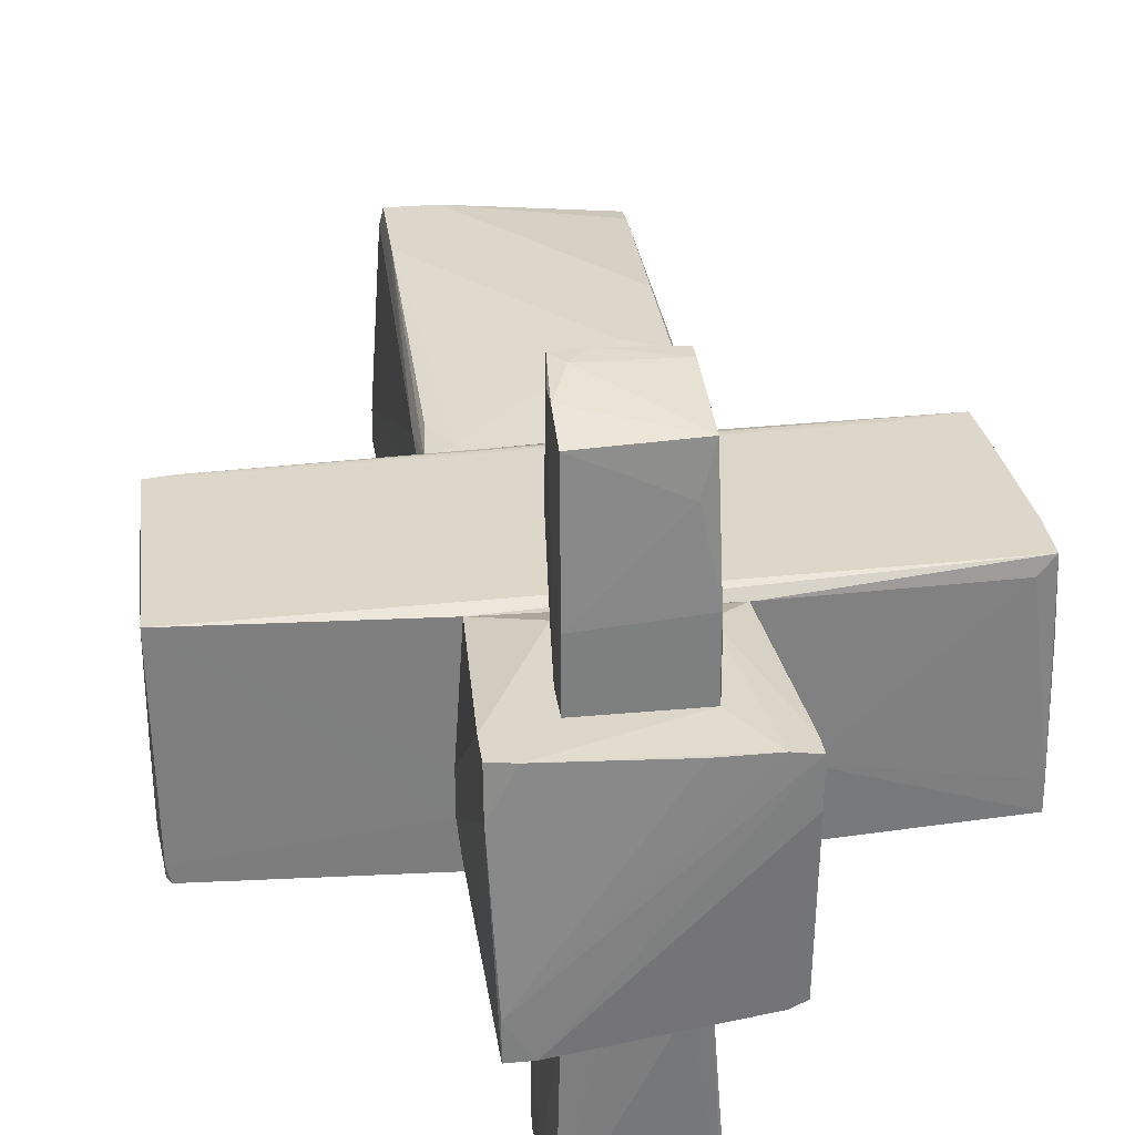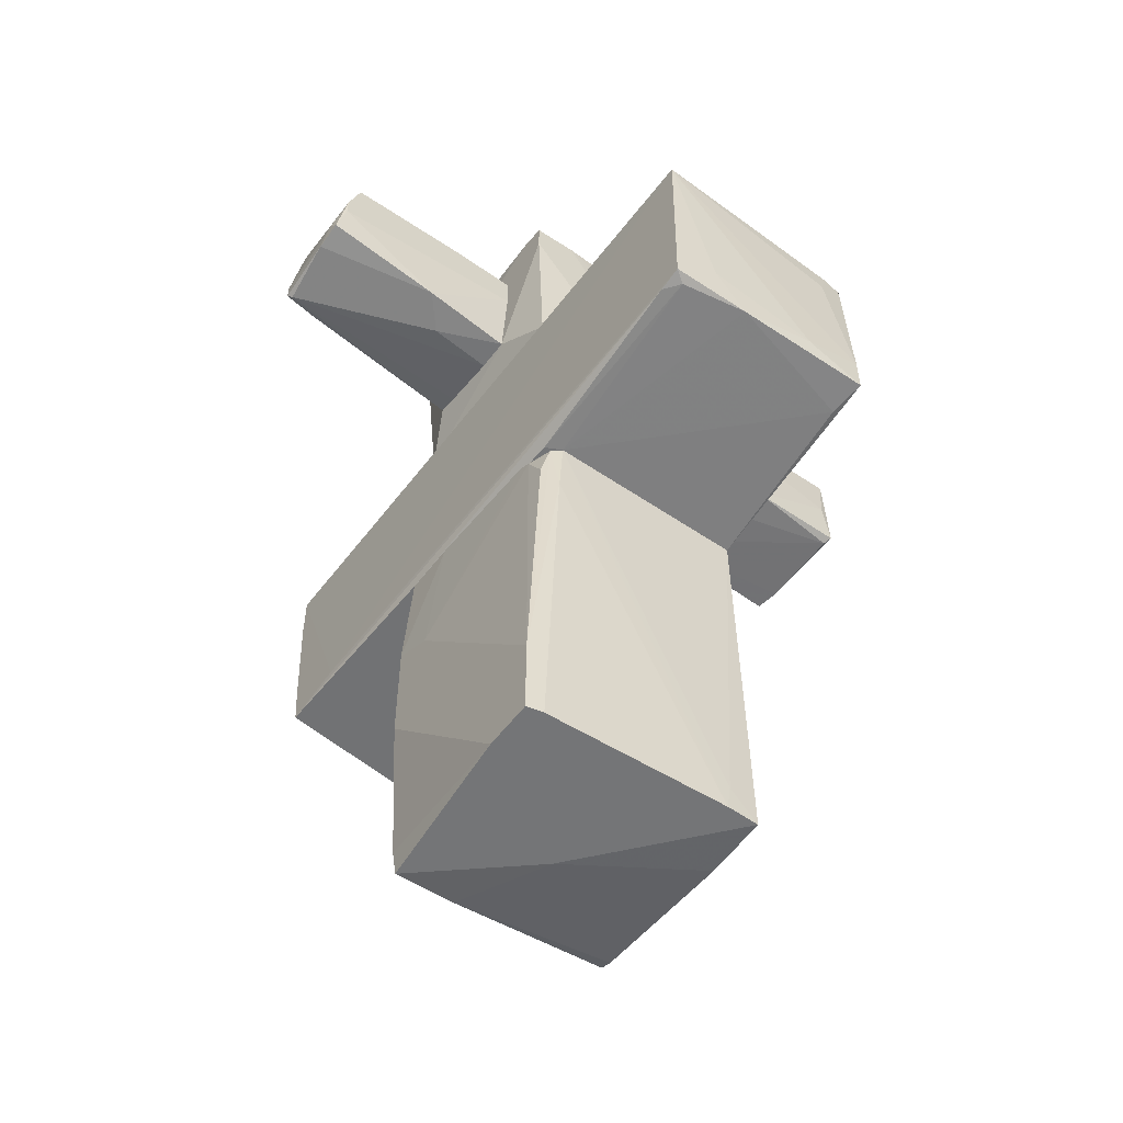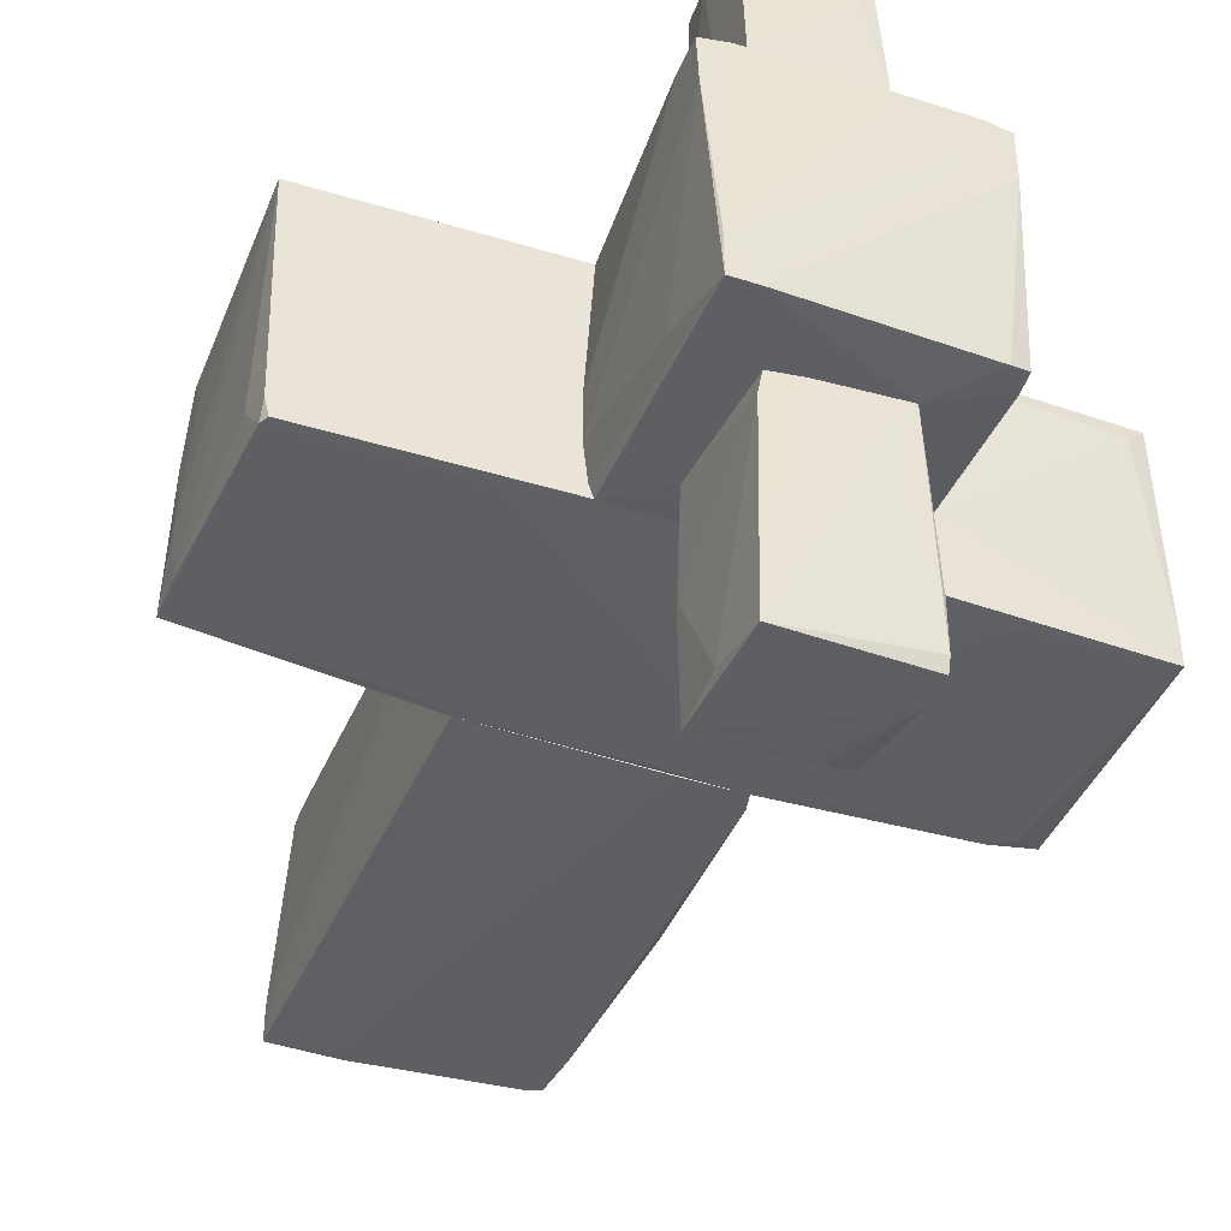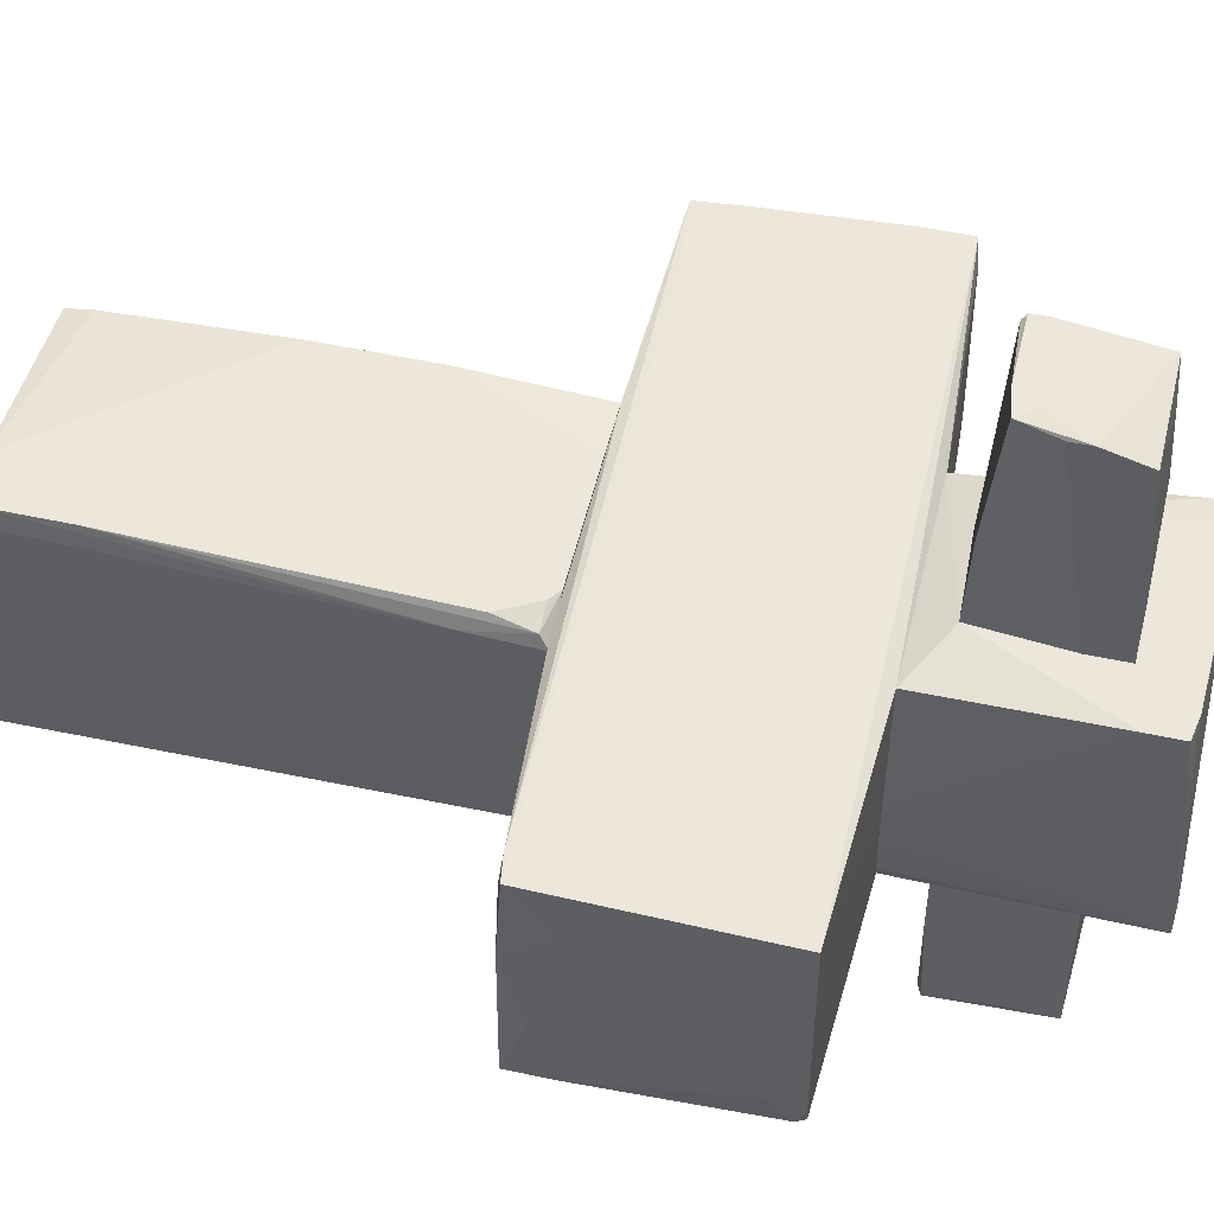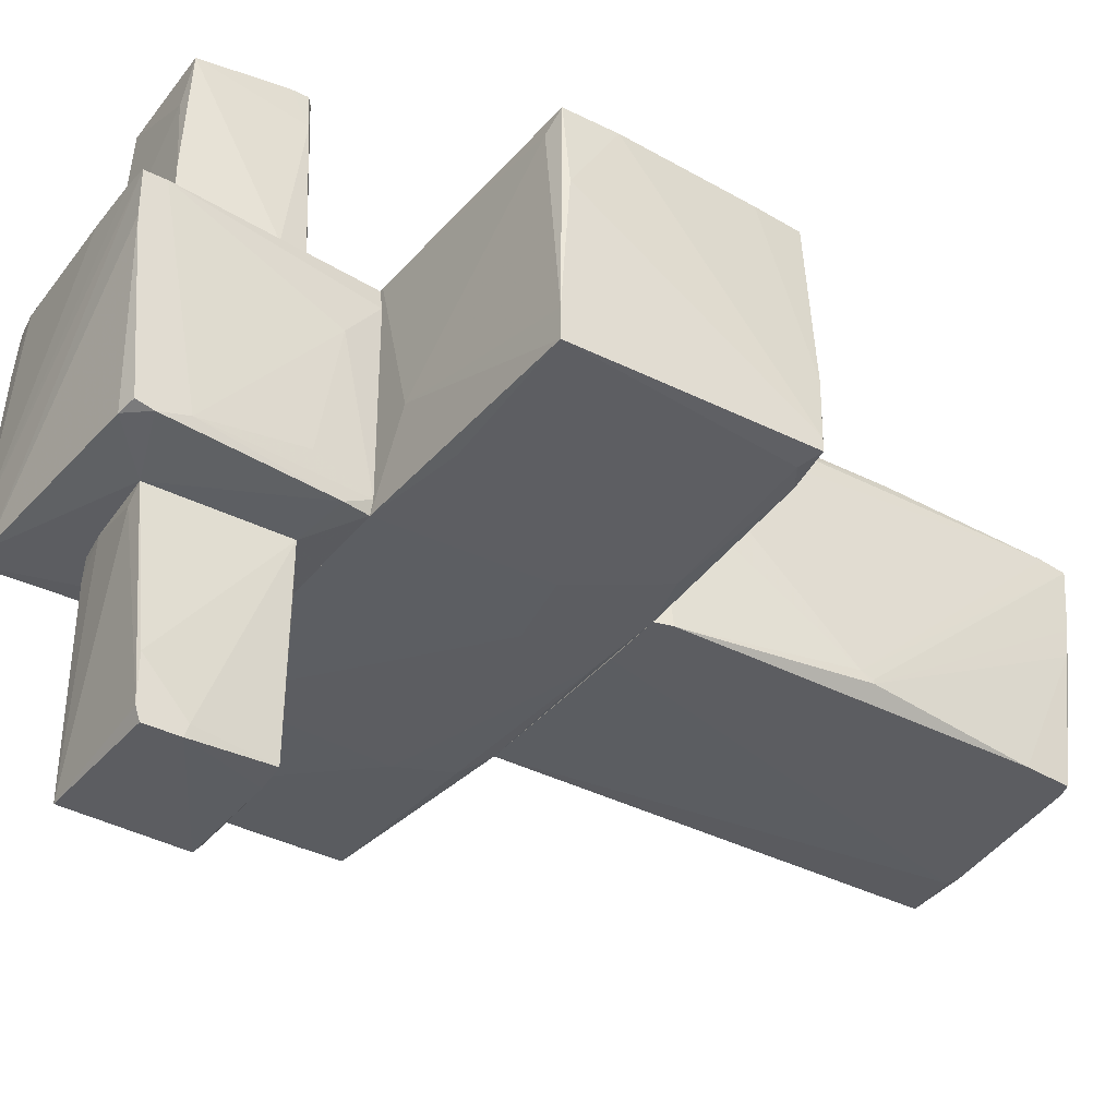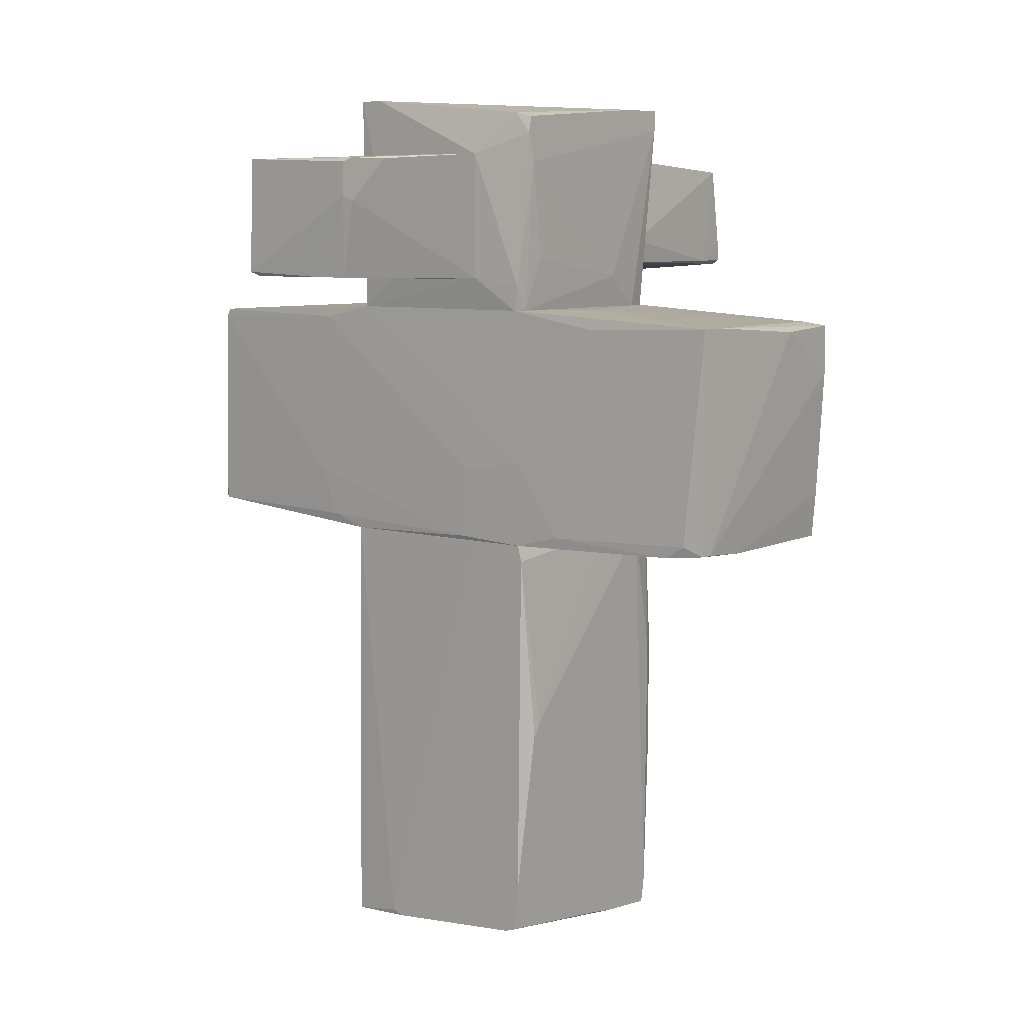
<metadata>
{"format":"obj","ext":"obj","renderer":"f3d","projection":"perspective","resolution":1024,"background":"white","views":[{"elev":30.8,"azim":172.4,"up":"+Z"},{"elev":-56.4,"azim":53.4,"up":"+Y"},{"elev":-41.2,"azim":158.5,"up":"+Z"},{"elev":51.0,"azim":103.4,"up":"+Z"},{"elev":-37.1,"azim":-123.0,"up":"+Z"},{"elev":7.3,"azim":-140.7,"up":"+Y"}]}
</metadata>
<code>
o convex_0
v 0.9933 -0.8782 0.9092
v -1.131 -2.661 -0.9873
v -1.131 -2.661 -0.9494
v 1.107 -4.785 -0.7597
v -1.017 -4.785 0.9474
v 1.069 -0.8021 -1.063
v -0.9793 -0.8021 1.023
v 0.9554 -4.785 1.099
v -0.9793 -4.595 -1.101
v -1.017 -0.8021 -1.101
v 1.107 -4.785 -1.063
v -0.9793 -3.04 1.099
v 0.6519 -0.8021 0.9853
v -1.055 -0.8404 0.7576
v 1.031 -0.8021 0.7955
v 0.5001 -4.747 -1.101
v -0.5998 -2.168 1.099
v 0.9554 -3.988 1.099
v 0.9933 -4.785 0.9471
v 0.5001 -4.785 1.099
v -1.055 -0.9542 -1.101
v -1.017 -4.747 0.3783
v -0.4861 -0.8021 -1.101
v -1.017 -4.557 0.9853
v -0.8654 -4.633 -1.101
v 1.031 -1.409 0.8334
v 0.9554 -1.22 0.9853
v -0.9793 -1.978 1.099
v 0.6138 -4.709 -1.101
v -1.017 -4.178 -1.101
v -0.4861 -0.8021 1.023
v -1.017 -2.092 1.023
v -1.131 -2.547 -0.9115
v -0.1827 -4.785 -0.001032
v -1.055 -0.8021 0.2264
v 1.107 -4.519 -0.7976
v 0.7656 -0.8782 0.9853
v -1.017 -4.709 0.1127
f 30 9 38
f 3 2 5
f 5 4 8
f 7 6 10
f 4 5 11
f 6 7 13
f 13 1 15
f 6 13 15
f 9 10 16
f 12 8 17
f 17 8 18
f 8 4 19
f 5 8 20
f 8 12 20
f 10 9 21
f 5 2 22
f 10 6 23
f 16 10 23
f 5 20 24
f 20 12 24
f 9 16 25
f 22 9 25
f 4 15 26
f 15 1 26
f 1 18 26
f 18 8 26
f 19 4 26
f 8 19 26
f 18 1 27
f 12 17 28
f 6 11 29
f 11 16 29
f 23 6 29
f 16 23 29
f 2 21 30
f 21 9 30
f 13 7 31
f 17 13 31
f 7 28 31
f 28 17 31
f 7 14 32
f 14 24 32
f 24 12 32
f 28 7 32
f 12 28 32
f 2 3 33
f 3 5 33
f 21 2 33
f 5 24 33
f 24 14 33
f 11 5 34
f 16 11 34
f 5 22 34
f 25 16 34
f 22 25 34
f 7 10 35
f 14 7 35
f 10 21 35
f 21 33 35
f 33 14 35
f 4 11 36
f 11 6 36
f 15 4 36
f 6 15 36
f 1 13 37
f 13 17 37
f 17 18 37
f 27 1 37
f 18 27 37
f 22 2 38
f 9 22 38
f 2 30 38
o convex_1
v -1.055 -0.8018 0.1506
v 1.031 1.437 -0.2283
v 1.031 1.437 -0.6078
v -3.104 1.323 -0.7596
v -3.066 1.285 1.061
v 3.004 -0.6118 1.023
v 3.08 -0.6499 -0.9872
v 3.042 1.361 1.023
v -3.104 -0.7257 -1.025
v -2.952 -0.7636 1.061
v 2.966 1.361 -1.025
v -0.9411 1.437 -1.063
v 1.069 -0.8018 -1.063
v -0.9792 1.437 0.9474
v 0.9554 -0.8018 0.9472
v -3.104 1.323 -1.025
v -1.017 -0.8018 -1.101
v 1.486 1.323 -1.063
v -2.724 -0.7636 -1.063
v 3.042 1.057 -0.7596
v 0.9554 1.437 0.9853
v -1.017 -0.004859 -1.101
v 3.042 -0.6499 0.3022
v 1.6 -0.2325 -1.063
v -3.066 0.8295 1.061
v -3.104 1.247 0.3782
v -1.359 1.437 -0.3801
v -2.914 1.323 0.9093
v -2.345 -0.6878 1.061
v -0.9792 -0.8018 1.023
v -3.066 -0.7636 -0.3803
v 0.9554 1.437 -1.063
v 2.738 -0.6878 -0.9493
v -0.334 -0.7636 -1.101
v -2.914 -0.6497 -1.063
v -1.813 1.285 -1.063
v 3.08 -0.4602 -0.4182
v 3.004 1.285 -1.025
v 2.776 -0.6497 1.023
v 3.08 -0.2704 -0.9872
v 1.031 -0.8018 0.7956
v 3.042 -0.2704 0.6057
v -1.473 -0.6878 -1.101
v -2.99 -0.3462 1.061
v 2.928 -0.6497 0.9093
v -0.3721 -0.1186 -1.101
v -3.104 -0.7257 -0.9114
v 1.411 -0.6878 -1.063
v 3.004 1.361 -0.8735
f 58 76 87
f 41 40 46
f 40 41 50
f 40 50 52
f 39 51 53
f 47 42 54
f 51 39 55
f 46 40 59
f 43 46 59
f 52 43 59
f 40 52 59
f 48 43 63
f 43 42 64
f 42 47 64
f 63 43 64
f 52 50 65
f 54 42 65
f 50 54 65
f 42 43 66
f 43 52 66
f 65 42 66
f 52 65 66
f 44 46 67
f 46 43 67
f 43 48 67
f 48 39 68
f 39 53 68
f 39 48 69
f 55 39 69
f 47 57 69
f 57 55 69
f 50 41 70
f 49 56 70
f 60 50 70
f 51 45 71
f 45 61 71
f 51 55 72
f 55 60 72
f 47 54 73
f 57 47 73
f 54 50 74
f 50 60 74
f 73 54 74
f 61 45 75
f 56 49 76
f 45 62 76
f 62 56 76
f 44 67 77
f 67 48 77
f 48 68 77
f 68 53 77
f 58 46 78
f 75 45 78
f 46 75 78
f 45 76 78
f 76 58 78
f 53 51 79
f 51 71 79
f 71 61 79
f 46 44 80
f 44 61 80
f 75 46 80
f 61 75 80
f 55 57 81
f 60 55 81
f 57 73 81
f 74 60 81
f 73 74 81
f 48 63 82
f 69 48 82
f 63 69 82
f 61 44 83
f 44 77 83
f 77 53 83
f 53 79 83
f 79 61 83
f 56 62 84
f 70 56 84
f 60 70 84
f 72 60 84
f 62 72 84
f 64 47 85
f 63 64 85
f 47 69 85
f 69 63 85
f 45 51 86
f 62 45 86
f 51 72 86
f 72 62 86
f 41 46 87
f 46 58 87
f 70 41 87
f 49 70 87
f 76 49 87
o convex_2
v -0.6 2.802 -3.036
v 0.5761 1.816 -2.088
v 0.5761 1.778 -2.088
v -0.4862 2.916 -1.101
v -0.4862 1.74 -1.101
v 0.4622 2.84 -1.101
v 0.5381 2.84 -3.036
v -0.5241 1.778 -2.96
v 0.5761 1.816 -3.036
v 0.5381 1.778 -1.101
v -0.6 2.84 -2.505
v 0.5001 2.84 -1.291
v -0.6 2.499 -3.036
v 0.5001 1.778 -2.998
v -0.6 2.84 -2.922
v 0.0069 1.74 -1.139
v 0.5761 2.309 -2.96
v -0.3344 2.916 -1.215
v -0.4862 1.74 -1.557
v -0.2965 1.778 -2.998
v 0.1966 2.878 -1.101
v -0.6 2.461 -2.922
f 98 100 109
f 91 92 93
f 89 90 96
f 88 94 96
f 90 89 97
f 93 92 97
f 92 91 98
f 97 89 99
f 93 97 99
f 88 96 100
f 98 88 100
f 96 90 101
f 94 88 102
f 98 91 102
f 88 98 102
f 90 97 103
f 97 92 103
f 101 90 103
f 89 96 104
f 96 94 104
f 94 99 104
f 99 89 104
f 102 91 105
f 94 102 105
f 92 95 106
f 103 92 106
f 101 103 106
f 95 100 107
f 100 96 107
f 96 101 107
f 106 95 107
f 101 106 107
f 91 93 108
f 93 99 108
f 99 94 108
f 105 91 108
f 94 105 108
f 95 92 109
f 92 98 109
f 100 95 109
o convex_3
v -1.055 2.84 -0.9115
v 1.031 3.295 1.099
v 1.031 2.992 1.099
v 0.9554 3.447 -1.101
v 0.9554 1.437 -1.063
v -0.9413 1.437 0.9474
v -1.055 3.371 1.023
v 0.9554 1.437 0.9853
v -0.9413 1.437 -1.063
v -0.9033 3.295 -0.9873
v -0.5998 1.854 1.099
v 1.031 1.437 -0.6078
v -1.017 1.74 0.3783
v -0.4863 2.916 -1.101
v 0.4243 1.741 1.099
v 0.8036 3.333 1.099
v 0.5379 1.778 -1.101
v -1.055 3.258 -0.9494
v -0.8276 3.371 1.061
v -0.9793 1.437 -0.9494
v 0.7278 3.447 -1.101
v 0.9554 3.447 -0.7597
v -1.055 3.371 0.6059
v 1.031 3.333 0.6816
v 1.031 1.437 -0.1906
v -0.4863 1.74 -1.101
v -0.4863 2.878 1.099
v -0.9793 1.437 0.7576
v -1.055 3.106 -0.9873
v -1.055 3.182 1.023
v -0.3345 3.371 1.061
v 0.9934 2.688 -0.8736
v -0.9793 1.664 -1.063
v 0.9934 1.437 -0.9494
v -1.017 1.93 -0.7597
f 129 122 144
f 112 111 120
f 111 112 121
f 115 118 121
f 117 112 124
f 115 117 124
f 112 120 124
f 120 115 124
f 120 111 125
f 113 114 126
f 123 113 126
f 110 116 127
f 116 120 128
f 118 115 129
f 113 123 130
f 123 119 130
f 116 128 131
f 130 116 131
f 113 130 131
f 127 116 132
f 119 127 132
f 116 130 132
f 130 119 132
f 111 121 133
f 125 111 133
f 113 131 133
f 131 125 133
f 112 117 134
f 117 115 134
f 121 112 134
f 115 121 134
f 114 118 135
f 126 114 135
f 123 126 135
f 120 125 136
f 128 120 136
f 125 128 136
f 129 115 137
f 122 129 137
f 119 123 138
f 110 127 138
f 127 119 138
f 116 110 139
f 115 120 139
f 120 116 139
f 110 122 139
f 137 115 139
f 122 137 139
f 128 125 140
f 125 131 140
f 131 128 140
f 133 121 141
f 113 133 141
f 129 110 142
f 118 129 142
f 135 118 142
f 123 135 142
f 138 123 142
f 110 138 142
f 114 113 143
f 118 114 143
f 121 118 143
f 113 141 143
f 141 121 143
f 122 110 144
f 110 129 144
o convex_4
v 0.5002 2.802 2.92
v 0.1208 1.74 1.1
v -0.4103 1.816 1.1
v 0.5002 2.878 1.1
v -0.4482 2.802 2.958
v 0.4622 1.892 3.11
v -0.4862 2.878 1.1
v -0.4482 1.854 3.072
v 0.4243 1.74 1.1
v -0.6 1.854 1.1
v -0.4103 1.816 3.034
v -0.4862 2.878 1.782
v 0.4622 1.778 1.972
v -0.6 2.082 1.365
v 0.5002 2.423 3.034
v 0.5002 2.537 1.1
v 0.5002 2.878 1.707
v 0.1587 1.74 1.707
v 0.3483 2.044 3.11
v -0.3345 2.84 2.541
v 0.5002 2.233 3.034
v 0.1966 1.854 3.11
v -0.4862 1.854 2.73
v -0.4482 2.006 3.072
v -0.5241 2.726 1.1
f 158 156 169
f 146 147 148
f 148 147 151
f 146 148 153
f 151 147 154
f 147 146 155
f 154 147 155
f 148 151 156
f 149 156 158
f 148 145 159
f 145 149 159
f 153 148 160
f 157 153 160
f 148 159 160
f 145 148 161
f 148 156 161
f 146 153 162
f 155 146 162
f 153 157 162
f 159 149 163
f 150 159 163
f 149 145 164
f 156 149 164
f 145 161 164
f 161 156 164
f 150 157 165
f 159 150 165
f 157 160 165
f 160 159 165
f 152 155 166
f 157 150 166
f 155 162 166
f 162 157 166
f 150 163 166
f 155 152 167
f 154 155 167
f 149 158 167
f 158 154 167
f 163 149 168
f 152 166 168
f 166 163 168
f 149 167 168
f 167 152 168
f 151 154 169
f 156 151 169
f 154 158 169

</code>
